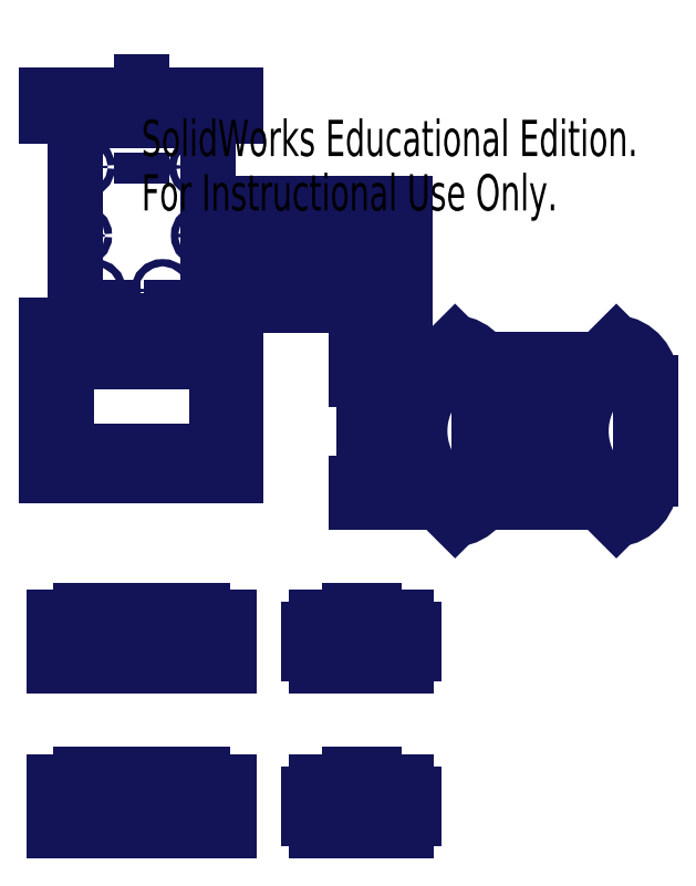
<metadata>
{"format":"dxf","ext":"dxf","renderer":"ezdxf+matplotlib","layout":"modelspace","background":"white","min_lineweight":24,"dpi":150}
</metadata>
<code>
0
SECTION
2
ENTITIES
0
LINE
8
SLD-0
10
-27.5
20
43
30
0
11
-39
21
43
31
0
0
LINE
8
SLD-0
10
-39
20
43
30
0
11
-39
21
52.02
31
0
0
LINE
8
SLD-0
10
-39
20
52.02
30
0
11
39
21
52.02
31
0
0
LINE
8
SLD-0
10
39
20
52.02
30
0
11
39
21
43
31
0
0
LINE
8
SLD-0
10
39
20
43
30
0
11
27.5
21
43
31
0
0
LINE
8
SLD-0
10
-27.5
20
43
30
0
11
-27.5
21
-43
31
0
0
LINE
8
SLD-0
10
27.5
20
43
30
0
11
27.5
21
-43
31
0
0
LINE
8
0
10
24.98
20
-231.1
30
0
11
36.02
21
-231.1
31
0
0
LINE
8
0
10
72
20
-251.1
30
0
11
109
21
-251.1
31
0
0
LINE
8
0
10
-15
20
-248.6
30
0
11
-15
21
-246.6
31
0
0
LINE
8
0
10
5.019
20
-231.1
30
0
11
14.98
21
-231.1
31
0
0
LINE
8
0
10
112
20
-246.1
30
0
11
109
21
-246.1
31
0
0
LINE
8
0
10
15
20
-246.6
30
0
11
15
21
-248.6
31
0
0
LINE
8
0
10
36.02
20
-251.1
30
0
11
-36.02
21
-251.1
31
0
0
LINE
8
0
10
112
20
-236.1
30
0
11
109
21
-236.1
31
0
0
LINE
8
SLD-0
10
-25
20
-95
30
0
11
-15
21
-95
31
0
0
LINE
8
SLD-0
10
-0.03053
20
15.3
30
0
11
-0.03053
21
68.6
31
0
0
LINE
8
SLD-0
10
-25
20
-55
30
0
11
-15
21
-55
31
0
0
LINE
8
SLD-0
10
-25
20
-55
30
0
11
-25
21
-58
31
0
0
LINE
8
SLD-0
10
-25
20
-58
30
0
11
-15
21
-58
31
0
0
LINE
8
SLD-0
10
-15
20
-55
30
0
11
-15
21
-58
31
0
0
LINE
8
SLD-0
10
15
20
-58
30
0
11
25
21
-58
31
0
0
LINE
8
SLD-0
10
15
20
-58
30
0
11
15
21
-55
31
0
0
LINE
8
SLD-0
10
15
20
-55
30
0
11
25
21
-55
31
0
0
LINE
8
SLD-0
10
25
20
-58
30
0
11
25
21
-55
31
0
0
LINE
8
SLD-0
10
-5
20
-55
30
0
11
5
21
-55
31
0
0
LINE
8
SLD-0
10
-5
20
-55
30
0
11
-5
21
-58
31
0
0
LINE
8
SLD-0
10
-5
20
-58
30
0
11
5
21
-58
31
0
0
LINE
8
SLD-0
10
5
20
-55
30
0
11
5
21
-58
31
0
0
LINE
8
SLD-0
10
-25
20
-95
30
0
11
-25
21
-98
31
0
0
LINE
8
SLD-0
10
-25
20
-98
30
0
11
-15
21
-98
31
0
0
LINE
8
SLD-0
10
-15
20
-95
30
0
11
-15
21
-98
31
0
0
LINE
8
SLD-0
10
15
20
-98
30
0
11
25
21
-98
31
0
0
LINE
8
SLD-0
10
15
20
-98
30
0
11
15
21
-95
31
0
0
LINE
8
SLD-0
10
15
20
-95
30
0
11
25
21
-95
31
0
0
LINE
8
SLD-0
10
25
20
-98
30
0
11
25
21
-95
31
0
0
LINE
8
SLD-0
10
-5
20
-95
30
0
11
5
21
-95
31
0
0
LINE
8
SLD-0
10
-5
20
-95
30
0
11
-5
21
-98
31
0
0
LINE
8
SLD-0
10
-5
20
-98
30
0
11
5
21
-98
31
0
0
LINE
8
SLD-0
10
5
20
-95
30
0
11
5
21
-98
31
0
0
LINE
8
SLD-0
10
-27.5
20
-43
30
0
11
-39
21
-43
31
0
0
LINE
8
0
10
-25.02
20
-231.1
30
0
11
-36.02
21
-231.1
31
0
0
LINE
8
0
10
-34
20
-236.1
30
0
11
-31
21
-236.1
31
0
0
LINE
8
0
10
72
20
-231.1
30
0
11
85.5
21
-231.1
31
0
0
LINE
8
0
10
-5.019
20
-228.1
30
0
11
-5.019
21
-231.1
31
0
0
LINE
8
SLD-0
10
-39
20
-43
30
0
11
-39
21
-105
31
0
0
LINE
8
SLD-0
10
27.5
20
-43
30
0
11
39
21
-43
31
0
0
LINE
8
SLD-0
10
39
20
-43
30
0
11
39
21
-105
31
0
0
LINE
8
SLD-0
10
39
20
-105
30
0
11
-39
21
-105
31
0
0
LINE
8
SLD-0
10
-15.02
20
-163.4
30
0
11
-5.019
21
-163.4
31
0
0
LINE
8
SLD-0
10
-34
20
-44.6
30
0
11
-31
21
-44.6
31
0
0
LINE
8
SLD-0
10
-34
20
-44.6
30
0
11
-34
21
-52.6
31
0
0
LINE
8
SLD-0
10
-34
20
-52.6
30
0
11
-31
21
-52.6
31
0
0
LINE
8
SLD-0
10
-31
20
-44.6
30
0
11
-31
21
-52.6
31
0
0
LINE
8
0
10
-34
20
-246.1
30
0
11
-31
21
-246.1
31
0
0
LINE
8
SLD-0
10
-31
20
-103.4
30
0
11
-31
21
-95.4
31
0
0
LINE
8
SLD-0
10
-34
20
-95.4
30
0
11
-31
21
-95.4
31
0
0
LINE
8
SLD-0
10
-34
20
-103.4
30
0
11
-34
21
-95.4
31
0
0
LINE
8
SLD-0
10
-34
20
-103.4
30
0
11
-31
21
-103.4
31
0
0
LINE
8
SLD-0
10
34
20
-103.4
30
0
11
31
21
-103.4
31
0
0
LINE
8
SLD-0
10
34
20
-103.4
30
0
11
34
21
-95.4
31
0
0
LINE
8
SLD-0
10
34
20
-95.4
30
0
11
31
21
-95.4
31
0
0
LINE
8
SLD-0
10
31
20
-103.4
30
0
11
31
21
-95.4
31
0
0
LINE
8
SLD-0
10
31
20
-44.6
30
0
11
31
21
-52.6
31
0
0
LINE
8
SLD-0
10
34
20
-52.6
30
0
11
31
21
-52.6
31
0
0
LINE
8
SLD-0
10
34
20
-44.6
30
0
11
34
21
-52.6
31
0
0
LINE
8
SLD-0
10
34
20
-44.6
30
0
11
31
21
-44.6
31
0
0
LINE
8
0
10
85.5
20
-228.1
30
0
11
85.5
21
-231.1
31
0
0
LINE
8
0
10
-25.02
20
-228.1
30
0
11
-25.02
21
-231.1
31
0
0
LINE
8
0
10
31
20
-236.1
30
0
11
31
21
-246.1
31
0
0
LINE
8
0
10
95.5
20
-231.1
30
0
11
109
21
-231.1
31
0
0
LINE
8
0
10
-36.02
20
-231.1
30
0
11
-36.02
21
-251.1
31
0
0
LINE
8
0
10
34
20
-236.1
30
0
11
34
21
-246.1
31
0
0
LINE
8
0
10
15
20
-248.6
30
0
11
0
21
-248.6
31
0
0
LINE
8
0
10
-15.02
20
-228.1
30
0
11
-15.02
21
-231.1
31
0
0
LINE
8
0
10
69
20
-236.1
30
0
11
69
21
-246.1
31
0
0
LINE
8
0
10
14.98
20
-228.1
30
0
11
14.98
21
-231.1
31
0
0
LINE
8
0
10
72
20
-246.1
30
0
11
72
21
-251.1
31
0
0
LINE
8
0
10
0
20
-248.6
30
0
11
-15
21
-248.6
31
0
0
LINE
8
0
10
24.98
20
-228.1
30
0
11
24.98
21
-231.1
31
0
0
LINE
8
0
10
109
20
-246.1
30
0
11
109
21
-251.1
31
0
0
LINE
8
0
10
-15
20
-246.6
30
0
11
15
21
-246.6
31
0
0
LINE
8
0
10
36.02
20
-231.1
30
0
11
36.02
21
-251.1
31
0
0
LINE
8
0
10
112
20
-236.1
30
0
11
112
21
-246.1
31
0
0
LINE
8
0
10
-5.019
20
-228.1
30
0
11
5.019
21
-228.1
31
0
0
LINE
8
0
10
72
20
-236.1
30
0
11
72
21
-231.1
31
0
0
LINE
8
0
10
109
20
-236.1
30
0
11
109
21
-231.1
31
0
0
LINE
8
0
10
5.019
20
-228.1
30
0
11
5.019
21
-231.1
31
0
0
LINE
8
0
10
-34
20
-236.1
30
0
11
-34
21
-246.1
31
0
0
LINE
8
SLD-0
10
-22.97
20
-40.92
30
0
11
0.03069
21
-40.92
31
0
0
LINE
8
SLD-0
10
-22.97
20
-40.92
30
0
11
-22.97
21
-52.5
31
0
0
LINE
8
SLD-0
10
-25.02
20
-160.4
30
0
11
-15.02
21
-160.4
31
0
0
LINE
8
SLD-0
10
-25.02
20
-160.4
30
0
11
-25.02
21
-163.4
31
0
0
LINE
8
SLD-0
10
-25.02
20
-163.4
30
0
11
-36.02
21
-163.4
31
0
0
LINE
8
SLD-0
10
-15.02
20
-160.4
30
0
11
-15.02
21
-163.4
31
0
0
LINE
8
SLD-0
10
-5.019
20
-160.4
30
0
11
5.019
21
-160.4
31
0
0
LINE
8
SLD-0
10
-5.019
20
-160.4
30
0
11
-5.019
21
-163.4
31
0
0
LINE
8
SLD-0
10
-36.02
20
-163.4
30
0
11
-36.02
21
-183.4
31
0
0
LINE
8
SLD-0
10
5.019
20
-160.4
30
0
11
5.019
21
-163.4
31
0
0
LINE
8
SLD-0
10
14.98
20
-160.4
30
0
11
24.98
21
-160.4
31
0
0
LINE
8
SLD-0
10
14.98
20
-160.4
30
0
11
14.98
21
-163.4
31
0
0
LINE
8
SLD-0
10
24.98
20
-163.4
30
0
11
36.02
21
-163.4
31
0
0
LINE
8
SLD-0
10
24.98
20
-160.4
30
0
11
24.98
21
-163.4
31
0
0
LINE
8
SLD-0
10
5.019
20
-163.4
30
0
11
14.98
21
-163.4
31
0
0
LINE
8
SLD-0
10
36.02
20
-163.4
30
0
11
36.02
21
-183.4
31
0
0
LINE
8
SLD-0
10
36.02
20
-183.4
30
0
11
-36.02
21
-183.4
31
0
0
LINE
8
SLD-0
10
72
20
-168.4
30
0
11
72
21
-163.4
31
0
0
LINE
8
SLD-0
10
-34
20
-168.4
30
0
11
-31
21
-168.4
31
0
0
LINE
8
SLD-0
10
-34
20
-168.4
30
0
11
-34
21
-178.4
31
0
0
LINE
8
SLD-0
10
-34
20
-178.4
30
0
11
-31
21
-178.4
31
0
0
LINE
8
SLD-0
10
-31
20
-168.4
30
0
11
-31
21
-178.4
31
0
0
LINE
8
0
10
95.5
20
-228.1
30
0
11
85.5
21
-228.1
31
0
0
LINE
8
SLD-0
10
31
20
-168.4
30
0
11
31
21
-178.4
31
0
0
LINE
8
SLD-0
10
34
20
-178.4
30
0
11
31
21
-178.4
31
0
0
LINE
8
SLD-0
10
34
20
-168.4
30
0
11
34
21
-178.4
31
0
0
LINE
8
SLD-0
10
69
20
-168.4
30
0
11
72
21
-168.4
31
0
0
LINE
8
SLD-0
10
69
20
-168.4
30
0
11
69
21
-178.4
31
0
0
LINE
8
SLD-0
10
69
20
-178.4
30
0
11
72
21
-178.4
31
0
0
LINE
8
SLD-0
10
-22.97
20
-52.5
30
0
11
0.03069
21
-52.5
31
0
0
LINE
8
SLD-0
10
72
20
-178.4
30
0
11
72
21
-183.4
31
0
0
LINE
8
SLD-0
10
72
20
-183.4
30
0
11
109
21
-183.4
31
0
0
LINE
8
SLD-0
10
109
20
-178.4
30
0
11
109
21
-183.4
31
0
0
LINE
8
SLD-0
10
112
20
-178.4
30
0
11
109
21
-178.4
31
0
0
LINE
8
SLD-0
10
112
20
-168.4
30
0
11
112
21
-178.4
31
0
0
LINE
8
SLD-0
10
112
20
-168.4
30
0
11
109
21
-168.4
31
0
0
LINE
8
SLD-0
10
109
20
-168.4
30
0
11
109
21
-163.4
31
0
0
LINE
8
SLD-0
10
72
20
-163.4
30
0
11
85.5
21
-163.4
31
0
0
LINE
8
SLD-0
10
95.5
20
-160.4
30
0
11
85.5
21
-160.4
31
0
0
LINE
8
SLD-0
10
85.5
20
-160.4
30
0
11
85.5
21
-163.4
31
0
0
LINE
8
SLD-0
10
95.5
20
-160.4
30
0
11
95.5
21
-163.4
31
0
0
LINE
8
SLD-0
10
95.5
20
-163.4
30
0
11
109
21
-163.4
31
0
0
LINE
8
SLD-0
10
33.94
20
-81.5
30
0
11
30.94
21
-81.5
31
0
0
LINE
8
SLD-0
10
30.94
20
-81.5
30
0
11
30.94
21
-76.5
31
0
0
LINE
8
SLD-0
10
30.94
20
-76.5
30
0
11
30.94
21
-71.5
31
0
0
LINE
8
SLD-0
10
30.94
20
-71.5
30
0
11
33.94
21
-71.5
31
0
0
LINE
8
SLD-0
10
33.94
20
-71.5
30
0
11
33.94
21
-81.5
31
0
0
LINE
8
SLD-0
10
0.03069
20
-40.92
30
0
11
0.03069
21
-52.5
31
0
0
LINE
8
SLD-0
10
-34
20
-71.5
30
0
11
-34
21
-81.5
31
0
0
LINE
8
SLD-0
10
-31
20
-71.5
30
0
11
-34
21
-71.5
31
0
0
LINE
8
SLD-0
10
-31
20
-76.5
30
0
11
-31
21
-71.5
31
0
0
LINE
8
SLD-0
10
-31
20
-81.5
30
0
11
-31
21
-76.5
31
0
0
LINE
8
SLD-0
10
-34
20
-81.5
30
0
11
-31
21
-81.5
31
0
0
LINE
8
SLD-0
10
34
20
-168.4
30
0
11
31
21
-168.4
31
0
0
LINE
8
SLD-0
10
0
20
-180.9
30
0
11
-15
21
-180.9
31
0
0
LINE
8
SLD-0
10
-15
20
-180.9
30
0
11
-15
21
-178.9
31
0
0
LINE
8
SLD-0
10
-15
20
-178.9
30
0
11
15
21
-178.9
31
0
0
LINE
8
SLD-0
10
15
20
-178.9
30
0
11
15
21
-180.9
31
0
0
LINE
8
SLD-0
10
15
20
-180.9
30
0
11
0
21
-180.9
31
0
0
LINE
8
0
10
-15.02
20
-231.1
30
0
11
-5.019
21
-231.1
31
0
0
LINE
8
0
10
-31
20
-236.1
30
0
11
-31
21
-246.1
31
0
0
LINE
8
0
10
95.5
20
-228.1
30
0
11
95.5
21
-231.1
31
0
0
LINE
8
0
10
34
20
-246.1
30
0
11
31
21
-246.1
31
0
0
LINE
8
0
10
-25.02
20
-228.1
30
0
11
-15.02
21
-228.1
31
0
0
LINE
8
0
10
69
20
-236.1
30
0
11
72
21
-236.1
31
0
0
LINE
8
0
10
14.98
20
-228.1
30
0
11
24.98
21
-228.1
31
0
0
LINE
8
0
10
69
20
-246.1
30
0
11
72
21
-246.1
31
0
0
LINE
8
0
10
34
20
-236.1
30
0
11
31
21
-236.1
31
0
0
LINE
8
0
10
157.9
20
-115.9
30
0
11
188.5
21
-115.9
31
0
0
LINE
8
0
10
154.9
20
-57.1
30
0
11
157.9
21
-57.1
31
0
0
LINE
8
0
10
174.4
20
-107.7
30
0
11
177.4
21
-107.7
31
0
0
LINE
8
0
10
201
20
-110.3
30
0
11
192.1
21
-110.3
31
0
0
LINE
8
0
10
157.9
20
-65.1
30
0
11
157.9
21
-107.9
31
0
0
LINE
8
0
10
205.4
20
-107.3
30
0
11
201
21
-107.3
31
0
0
LINE
8
0
10
209.4
20
-106.5
30
0
11
209.4
21
-86.5
31
0
0
LINE
8
0
10
201
20
-65.75
30
0
11
201
21
-62.75
31
0
0
LINE
8
0
10
177.4
20
-97.75
30
0
11
177.4
21
-107.7
31
0
0
LINE
8
0
10
154.9
20
-107.9
30
0
11
154.9
21
-115.9
31
0
0
LINE
8
0
10
174.4
20
-97.75
30
0
11
177.4
21
-97.75
31
0
0
LINE
8
0
10
205.4
20
-65.75
30
0
11
201
21
-65.75
31
0
0
LINE
8
0
10
154.9
20
-57.1
30
0
11
154.9
21
-65.1
31
0
0
LINE
8
0
10
154.9
20
-107.9
30
0
11
157.9
21
-107.9
31
0
0
LINE
8
0
10
209.4
20
-66.55
30
0
11
209.4
21
-86.5
31
0
0
LINE
8
0
10
174.4
20
-97.75
30
0
11
174.4
21
-107.7
31
0
0
LINE
8
0
10
188.5
20
-57.1
30
0
11
195.5
21
-50.11
31
0
0
LINE
8
0
10
201
20
-62.75
30
0
11
192.1
21
-62.75
31
0
0
LINE
8
0
10
192.1
20
-62.75
30
0
11
189
21
-66.05
31
0
0
LINE
8
0
10
157.9
20
-57.1
30
0
11
188.5
21
-57.1
31
0
0
LINE
8
0
10
174.4
20
-75.75
30
0
11
174.4
21
-65.75
31
0
0
LINE
8
0
10
205.4
20
-107.3
30
0
11
205.4
21
-65.75
31
0
0
LINE
8
0
10
154.9
20
-115.9
30
0
11
157.9
21
-115.9
31
0
0
LINE
8
0
10
177.4
20
-75.75
30
0
11
177.4
21
-65.75
31
0
0
LINE
8
0
10
188.5
20
-115.9
30
0
11
195.5
21
-122.9
31
0
0
LINE
8
0
10
174.4
20
-75.75
30
0
11
177.4
21
-75.75
31
0
0
LINE
8
0
10
201
20
-107.3
30
0
11
201
21
-110.3
31
0
0
LINE
8
0
10
192.1
20
-110.3
30
0
11
189
21
-106.9
31
0
0
LINE
8
0
10
154.9
20
-65.1
30
0
11
157.9
21
-65.1
31
0
0
LINE
8
0
10
174.4
20
-65.75
30
0
11
177.4
21
-65.75
31
0
0
LINE
8
SLD-0
10
40.66
20
7.371
30
0
11
108.7
21
7.371
31
0
0
LINE
8
SLD-0
10
40.66
20
-34.63
30
0
11
108.7
21
-34.63
31
0
0
LINE
8
SLD-0
10
40.66
20
7.371
30
0
11
40.66
21
-2.629
31
0
0
LINE
8
SLD-0
10
40.66
20
-2.629
30
0
11
43.66
21
-2.629
31
0
0
LINE
8
SLD-0
10
40.66
20
-24.63
30
0
11
43.66
21
-24.63
31
0
0
LINE
8
SLD-0
10
40.66
20
-34.63
30
0
11
40.66
21
-24.63
31
0
0
LINE
8
SLD-0
10
105.7
20
-2.629
30
0
11
105.7
21
-24.63
31
0
0
LINE
8
SLD-0
10
43.66
20
-2.629
30
0
11
43.66
21
-24.63
31
0
0
LINE
8
SLD-0
10
108.7
20
-34.63
30
0
11
108.7
21
-24.63
31
0
0
LINE
8
SLD-0
10
108.7
20
-24.63
30
0
11
105.7
21
-24.63
31
0
0
LINE
8
SLD-0
10
108.7
20
-2.629
30
0
11
105.7
21
-2.629
31
0
0
LINE
8
SLD-0
10
108.7
20
7.371
30
0
11
108.7
21
-2.629
31
0
0
LINE
8
SLD-0
10
58.66
20
-2.629
30
0
11
90.66
21
-2.629
31
0
0
LINE
8
SLD-0
10
58.66
20
-2.629
30
0
11
58.66
21
-24.63
31
0
0
LINE
8
SLD-0
10
58.66
20
-24.63
30
0
11
90.66
21
-24.63
31
0
0
LINE
8
SLD-0
10
90.66
20
-2.629
30
0
11
90.66
21
-24.63
31
0
0
LINE
8
0
10
108.1
20
-97.75
30
0
11
108.1
21
-107.7
31
0
0
LINE
8
0
10
134.6
20
-62.75
30
0
11
125.7
21
-62.75
31
0
0
LINE
8
0
10
88.56
20
-115.9
30
0
11
91.56
21
-115.9
31
0
0
LINE
8
0
10
88.56
20
-57.1
30
0
11
88.56
21
-65.1
31
0
0
LINE
8
0
10
108.1
20
-97.75
30
0
11
111.1
21
-97.75
31
0
0
LINE
8
0
10
88.56
20
-57.1
30
0
11
91.56
21
-57.1
31
0
0
LINE
8
0
10
111.1
20
-97.75
30
0
11
111.1
21
-107.7
31
0
0
LINE
8
0
10
91.56
20
-65.1
30
0
11
91.56
21
-107.9
31
0
0
LINE
8
0
10
143.1
20
-66.55
30
0
11
143.1
21
-86.5
31
0
0
LINE
8
0
10
108.1
20
-75.75
30
0
11
108.1
21
-65.75
31
0
0
LINE
8
0
10
143.1
20
-106.5
30
0
11
143.1
21
-86.5
31
0
0
LINE
8
0
10
91.56
20
-115.9
30
0
11
122.1
21
-115.9
31
0
0
LINE
8
0
10
122.1
20
-115.9
30
0
11
129.1
21
-122.9
31
0
0
LINE
8
0
10
134.6
20
-107.3
30
0
11
134.6
21
-110.3
31
0
0
LINE
8
0
10
125.7
20
-110.3
30
0
11
122.6
21
-106.9
31
0
0
LINE
8
0
10
125.7
20
-62.75
30
0
11
122.6
21
-66.05
31
0
0
LINE
8
0
10
111.1
20
-75.75
30
0
11
111.1
21
-65.75
31
0
0
LINE
8
0
10
134.6
20
-65.75
30
0
11
134.6
21
-62.75
31
0
0
LINE
8
0
10
108.1
20
-107.7
30
0
11
111.1
21
-107.7
31
0
0
LINE
8
0
10
139.1
20
-107.3
30
0
11
134.6
21
-107.3
31
0
0
LINE
8
0
10
122.1
20
-57.1
30
0
11
129.1
21
-50.11
31
0
0
LINE
8
0
10
139.1
20
-107.3
30
0
11
139.1
21
-65.75
31
0
0
LINE
8
0
10
139.1
20
-65.75
30
0
11
134.6
21
-65.75
31
0
0
LINE
8
0
10
108.1
20
-75.75
30
0
11
111.1
21
-75.75
31
0
0
LINE
8
0
10
88.56
20
-107.9
30
0
11
88.56
21
-115.9
31
0
0
LINE
8
0
10
134.6
20
-110.3
30
0
11
125.7
21
-110.3
31
0
0
LINE
8
0
10
88.56
20
-65.1
30
0
11
91.56
21
-65.1
31
0
0
LINE
8
0
10
88.56
20
-107.9
30
0
11
91.56
21
-107.9
31
0
0
LINE
8
0
10
91.56
20
-57.1
30
0
11
122.1
21
-57.1
31
0
0
LINE
8
0
10
108.1
20
-65.75
30
0
11
111.1
21
-65.75
31
0
0
LINE
8
SLD-0
10
-21.67
20
-35.42
30
0
11
-11.67
21
-35.42
31
0
0
LINE
8
SLD-0
10
-21.67
20
-35.42
30
0
11
-21.67
21
-38.42
31
0
0
LINE
8
SLD-0
10
-21.67
20
-38.42
30
0
11
-11.67
21
-38.42
31
0
0
LINE
8
SLD-0
10
-11.67
20
-35.42
30
0
11
-11.67
21
-38.42
31
0
0
LINE
8
SLD-0
10
12.33
20
-35.42
30
0
11
12.33
21
-38.42
31
0
0
LINE
8
SLD-0
10
22.33
20
-38.42
30
0
11
12.33
21
-38.42
31
0
0
LINE
8
SLD-0
10
22.33
20
-35.42
30
0
11
22.33
21
-38.42
31
0
0
LINE
8
SLD-0
10
22.33
20
-35.42
30
0
11
12.33
21
-35.42
31
0
0
LINE
8
SLD-0
10
20.69
20
48.42
30
0
11
20.69
21
41.42
31
0
0
LINE
8
SLD-0
10
23.69
20
41.42
30
0
11
20.69
21
41.42
31
0
0
LINE
8
SLD-0
10
-23.75
20
48.42
30
0
11
-20.75
21
48.42
31
0
0
LINE
8
SLD-0
10
-23.75
20
48.42
30
0
11
-23.75
21
41.42
31
0
0
LINE
8
SLD-0
10
-23.75
20
41.42
30
0
11
-20.75
21
41.42
31
0
0
LINE
8
SLD-0
10
-20.75
20
48.42
30
0
11
-20.75
21
41.42
31
0
0
LINE
8
SLD-0
10
23.69
20
48.42
30
0
11
23.69
21
41.42
31
0
0
LINE
8
SLD-0
10
23.69
20
48.42
30
0
11
20.69
21
48.42
31
0
0
LINE
8
SLD-0
10
-1.5
20
41.42
30
0
11
1.5
21
41.42
31
0
0
LINE
8
SLD-0
10
-1.5
20
41.42
30
0
11
-1.5
21
48.42
31
0
0
LINE
8
SLD-0
10
-1.5
20
48.42
30
0
11
1.5
21
48.42
31
0
0
LINE
8
SLD-0
10
1.5
20
41.42
30
0
11
1.5
21
48.42
31
0
0
CIRCLE
8
SLD-0
10
-34.92
20
47.51
30
0
40
1.5
0
CIRCLE
8
SLD-0
10
34.92
20
47.51
30
0
40
1.5
0
CIRCLE
8
SLD-0
10
-15
20
44.92
30
0
40
3
0
ARC
8
0
10
210.9
20
-86.5
30
0
40
30
50
137
51
223
0
CIRCLE
8
SLD-0
10
24.18
20
22.24
30
0
40
1.5
0
CIRCLE
8
SLD-0
10
-19.32
20
-28.61
30
0
40
1.5
0
ARC
8
0
10
194
20
-65.48
30
0
40
15.44
50
356.1
51
84.64
0
ARC
8
0
10
194
20
-107.5
30
0
40
15.44
50
275.4
51
3.943
0
CIRCLE
8
SLD-0
10
8.684
20
-28.61
30
0
40
1.5
0
CIRCLE
8
SLD-0
10
-23.82
20
22.24
30
0
40
1.5
0
CIRCLE
8
SLD-0
10
-25
20
-6
30
0
40
1.5
0
CIRCLE
8
SLD-0
10
25
20
-6
30
0
40
1.5
0
ARC
8
0
10
127.7
20
-65.48
30
0
40
15.44
50
356.1
51
84.64
0
ARC
8
0
10
127.7
20
-107.5
30
0
40
15.44
50
275.4
51
3.943
0
ARC
8
0
10
144.6
20
-86.5
30
0
40
30
50
137
51
223
0
MTEXT
8
0
10
0
20
41.67
30
0
40
14.94
41
0
71
     1
72
     1
1
SolidWorks Educational Edition.
7
SLDTEXTSTYLE0
73
     1
44
1
0
MTEXT
8
0
10
0
20
19.26
30
0
40
14.94
41
0
71
     1
72
     1
1
For Instructional Use Only.
7
SLDTEXTSTYLE0
73
     1
44
1
0
ENDSEC
0
EOF

</code>
